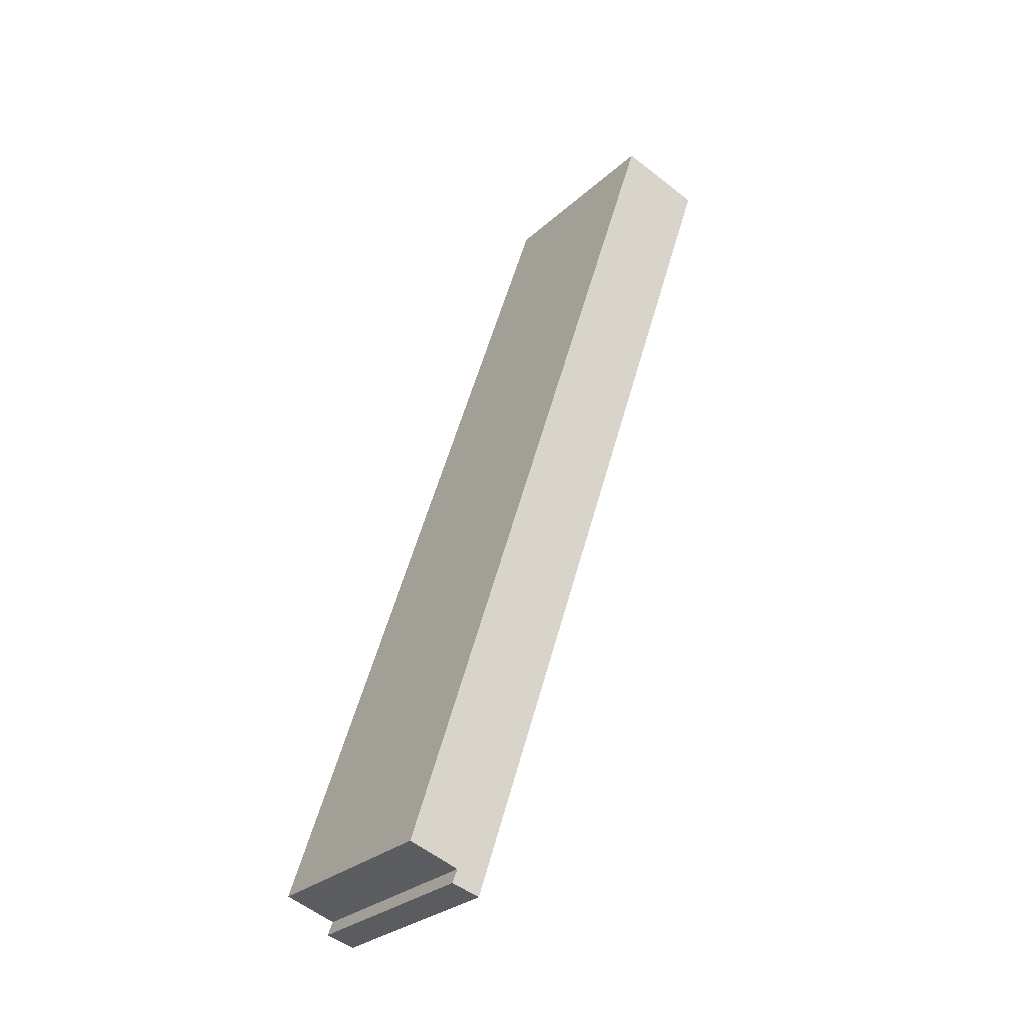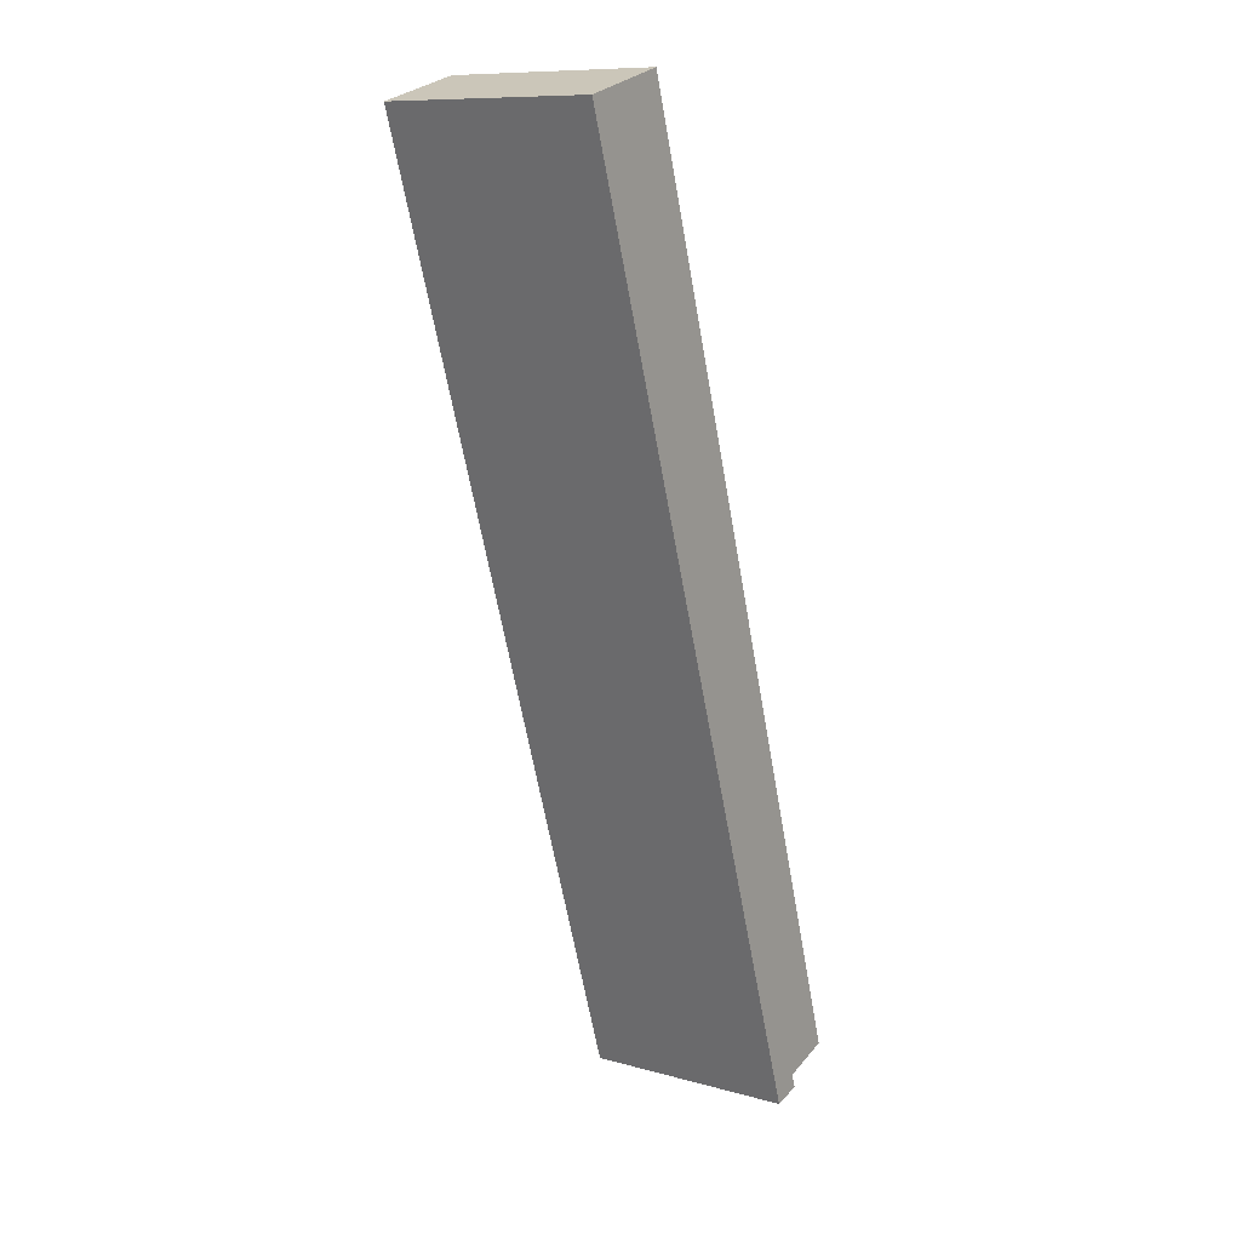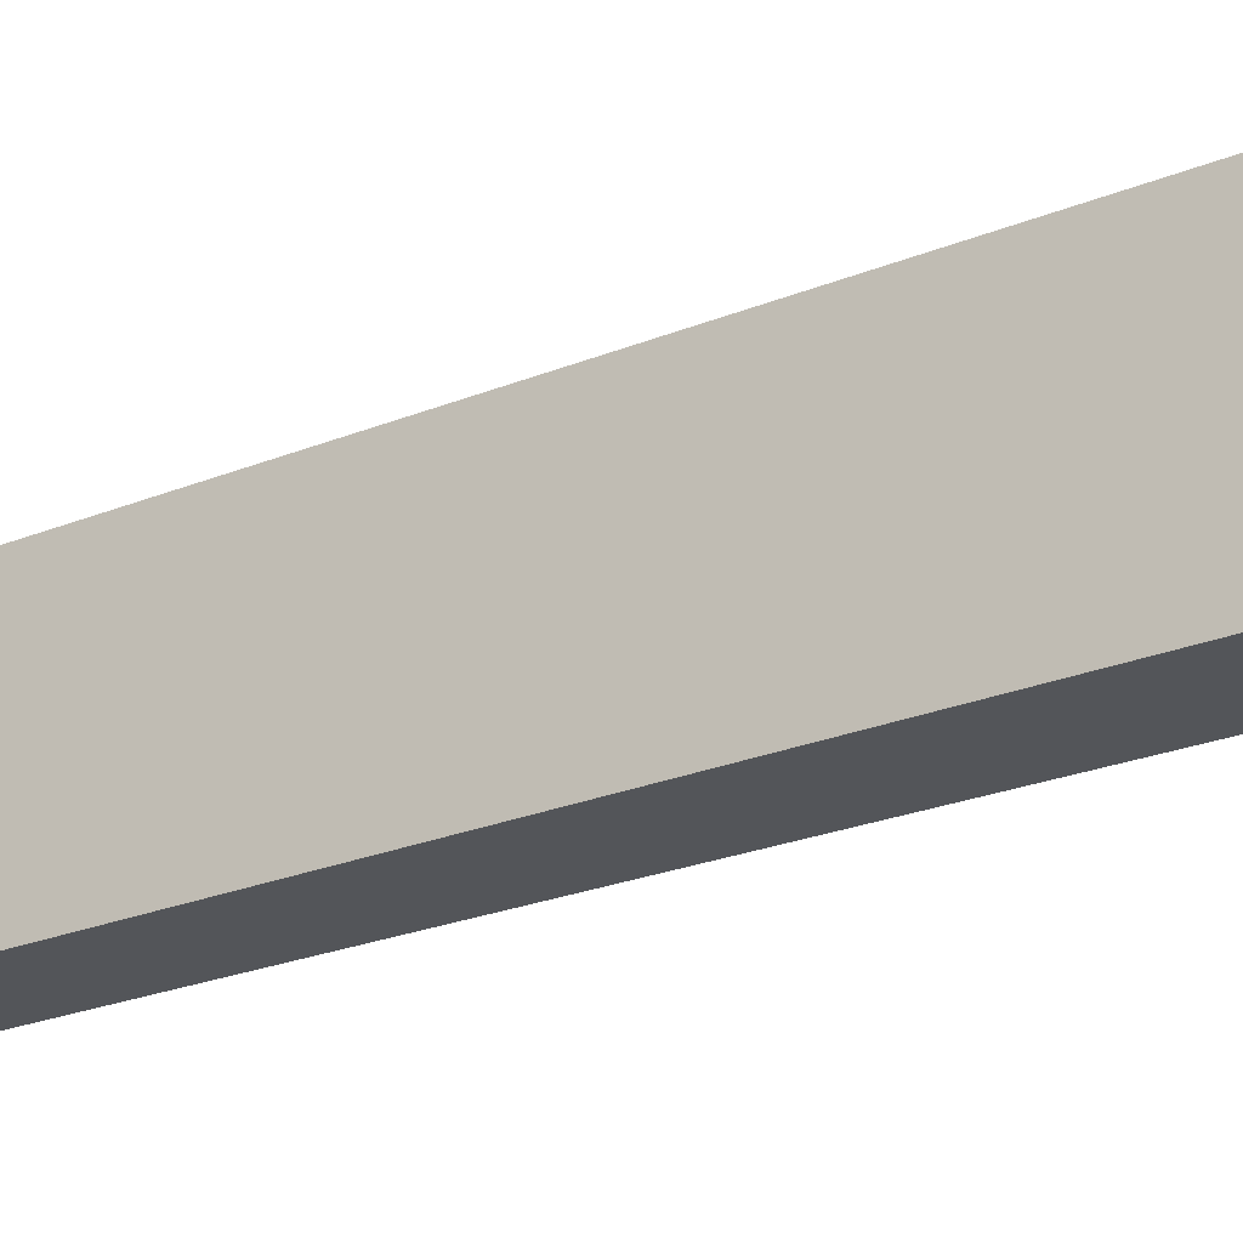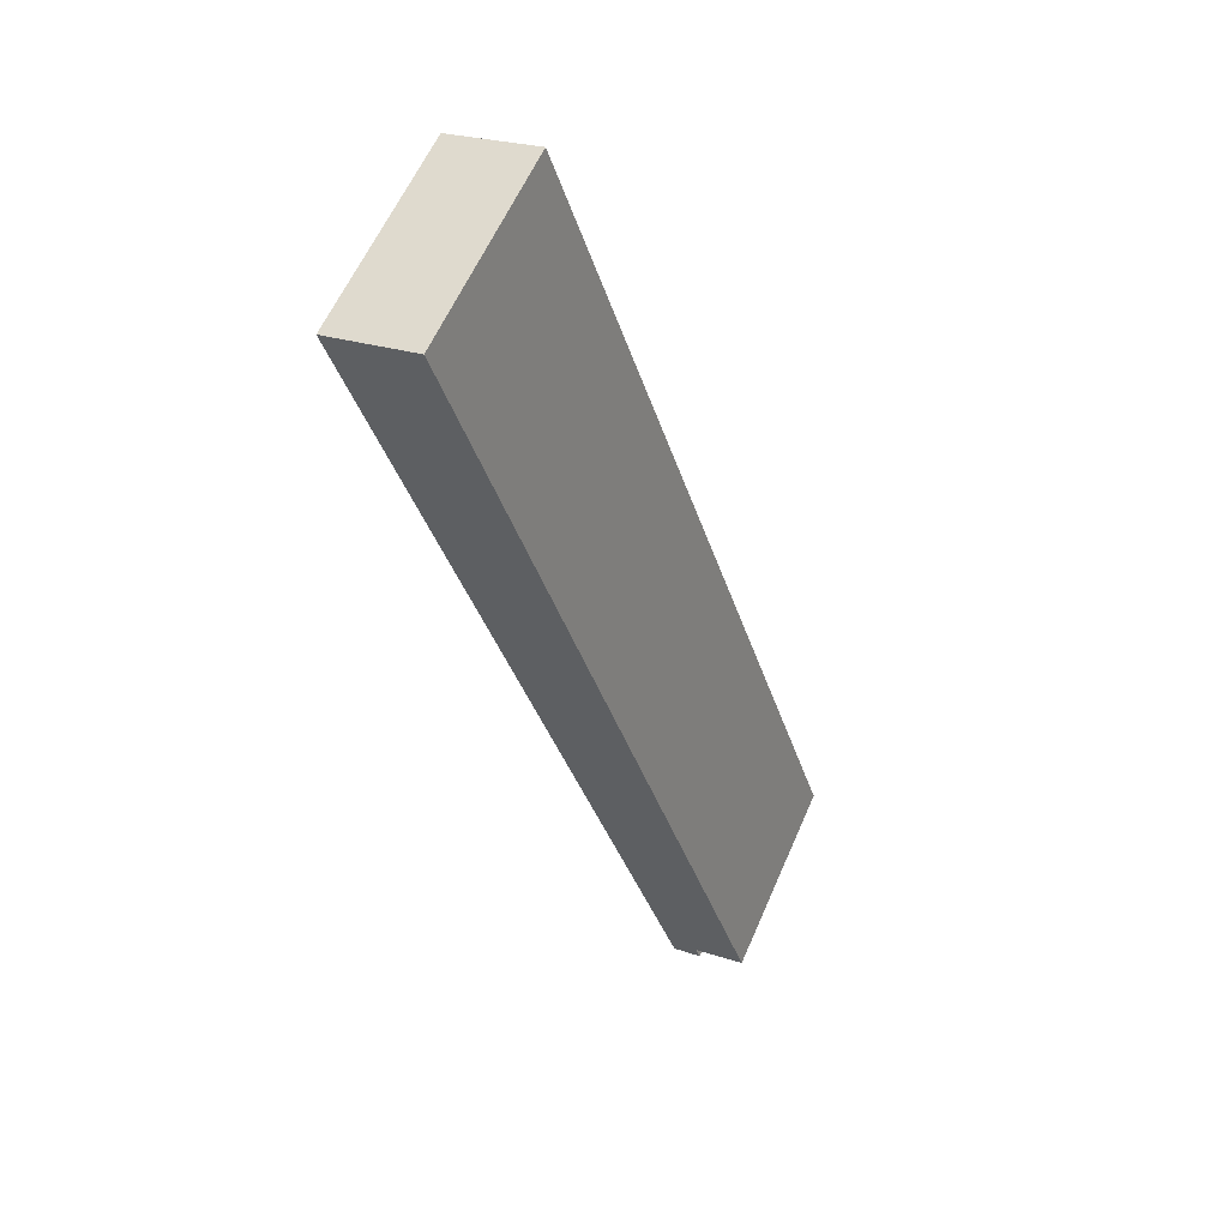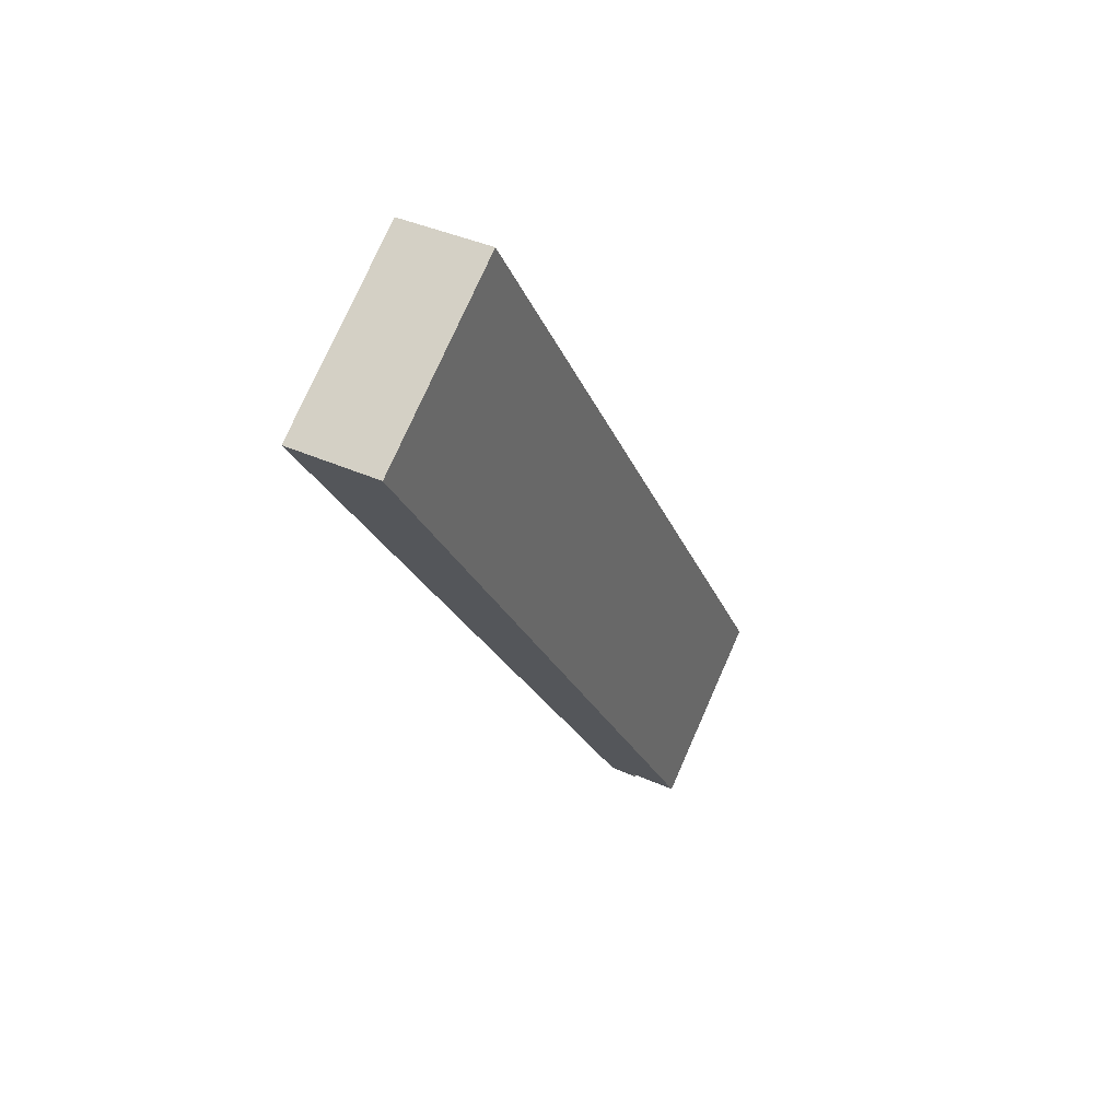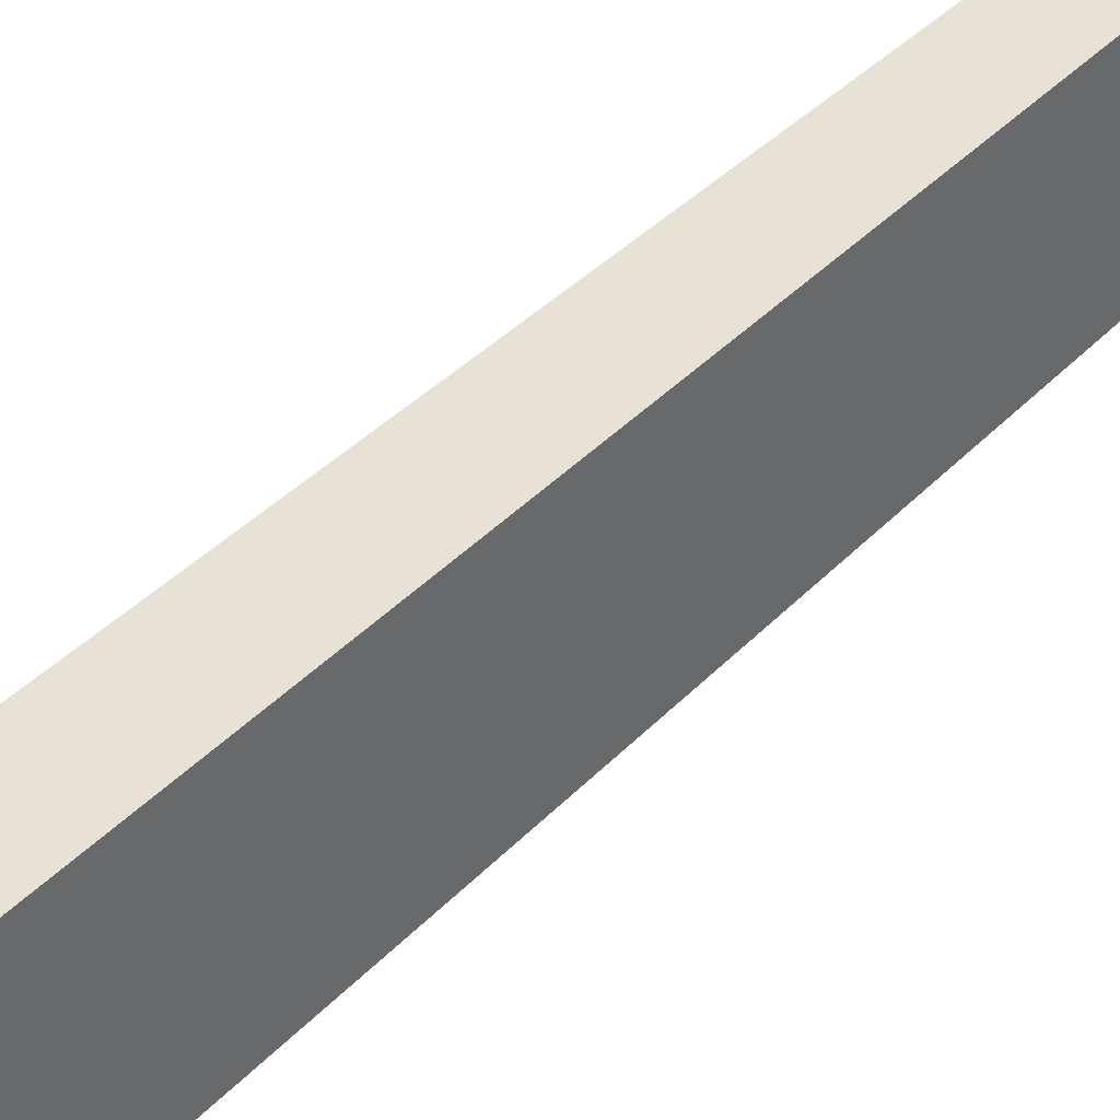
<metadata>
{"format":"obj","ext":"obj","renderer":"f3d","projection":"perspective","resolution":1024,"background":"white","views":[{"elev":-28.6,"azim":-37.0,"up":"+Z"},{"elev":10.5,"azim":124.4,"up":"+Z"},{"elev":-24.2,"azim":-38.0,"up":"+Y"},{"elev":60.8,"azim":-156.4,"up":"+Z"},{"elev":76.3,"azim":-156.1,"up":"+Z"},{"elev":40.3,"azim":57.0,"up":"+Y"}]}
</metadata>
<code>
v  6.101 4.347 19.07
v  1.07 4.347 -0.335
v  0 4.347 2.662e-16
v  1.569 4.347 -0.78
v  0.963 4.347 -0.621
v  7.964 4.347 18.55
v  0.963 3.803e-17 -0.621
v  1.07 2.051e-17 -0.335
v  0 0 0
v  6.101 -1.167e-15 19.07
v  1.569 4.776e-17 -0.78
v  7.964 -1.136e-15 18.55
g defaultobject
f 1 2 3
f 2 4 5
f 4 2 6
f 6 2 1
f 7 2 5
f 2 7 8
f 9 1 3
f 1 9 10
f 8 3 2
f 3 8 9
f 11 5 4
f 5 11 7
f 10 6 1
f 6 10 12
f 12 4 6
f 4 12 11
f 9 12 10
f 12 9 8
f 12 8 11
f 11 8 7

</code>
